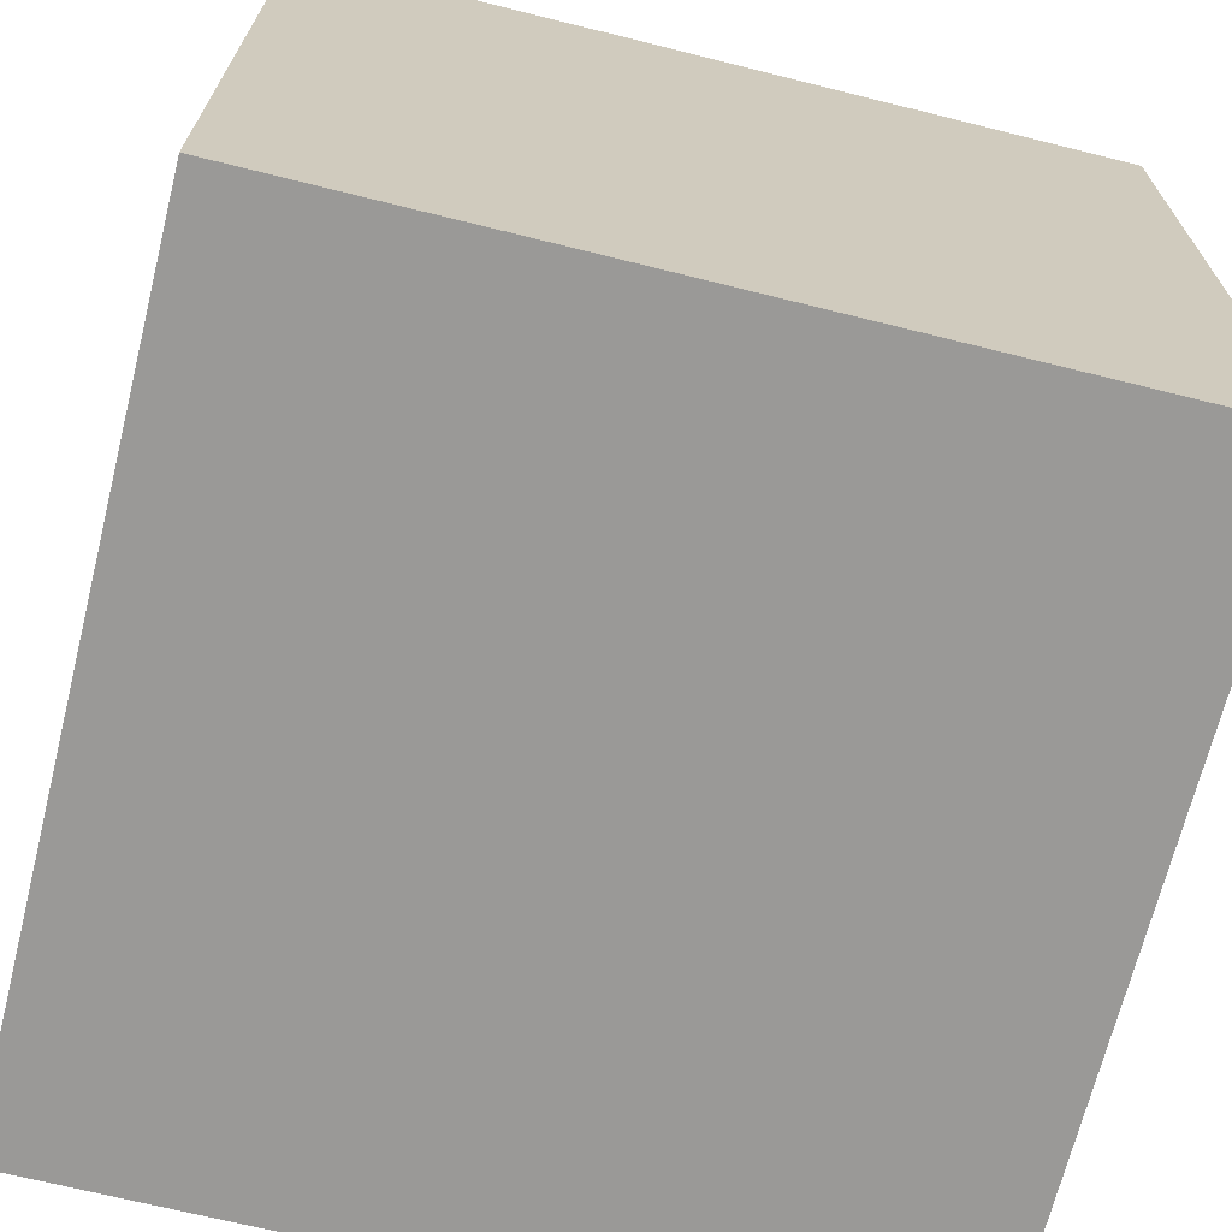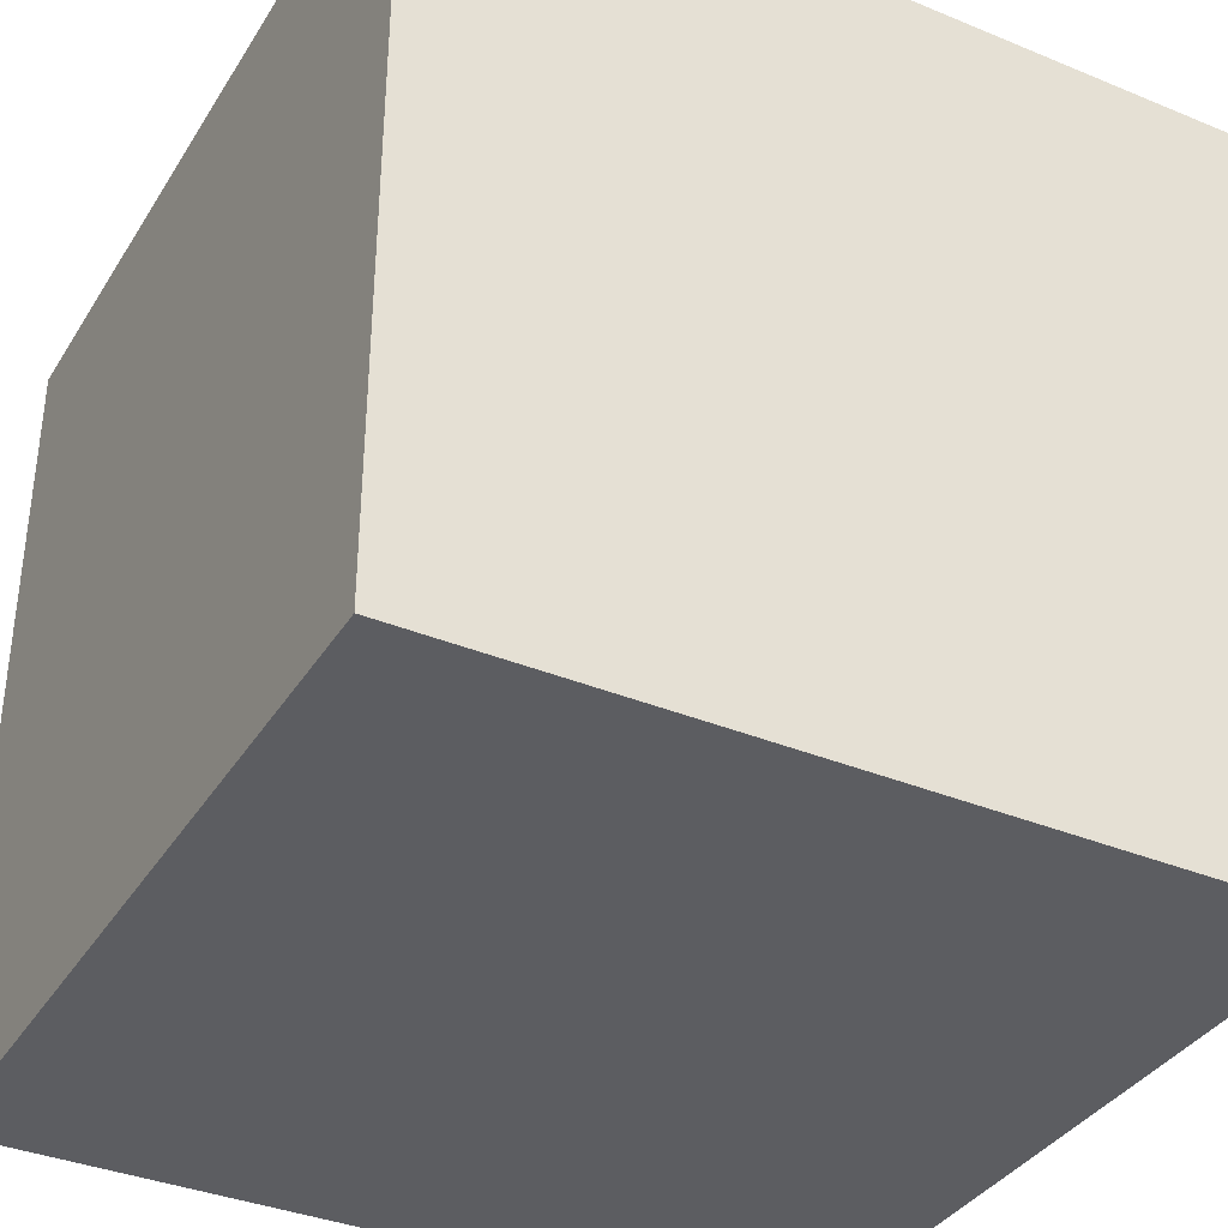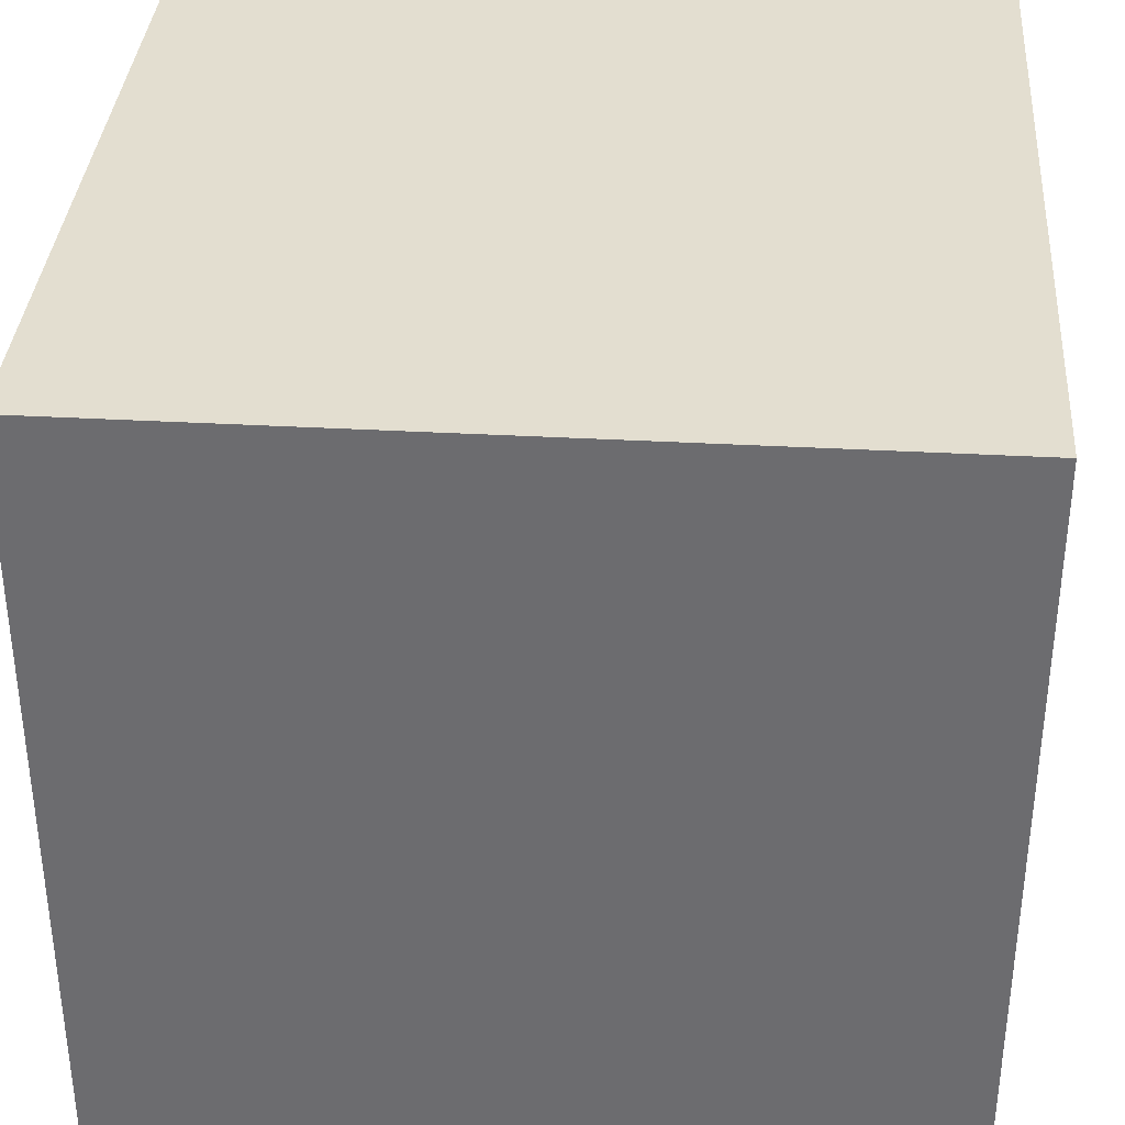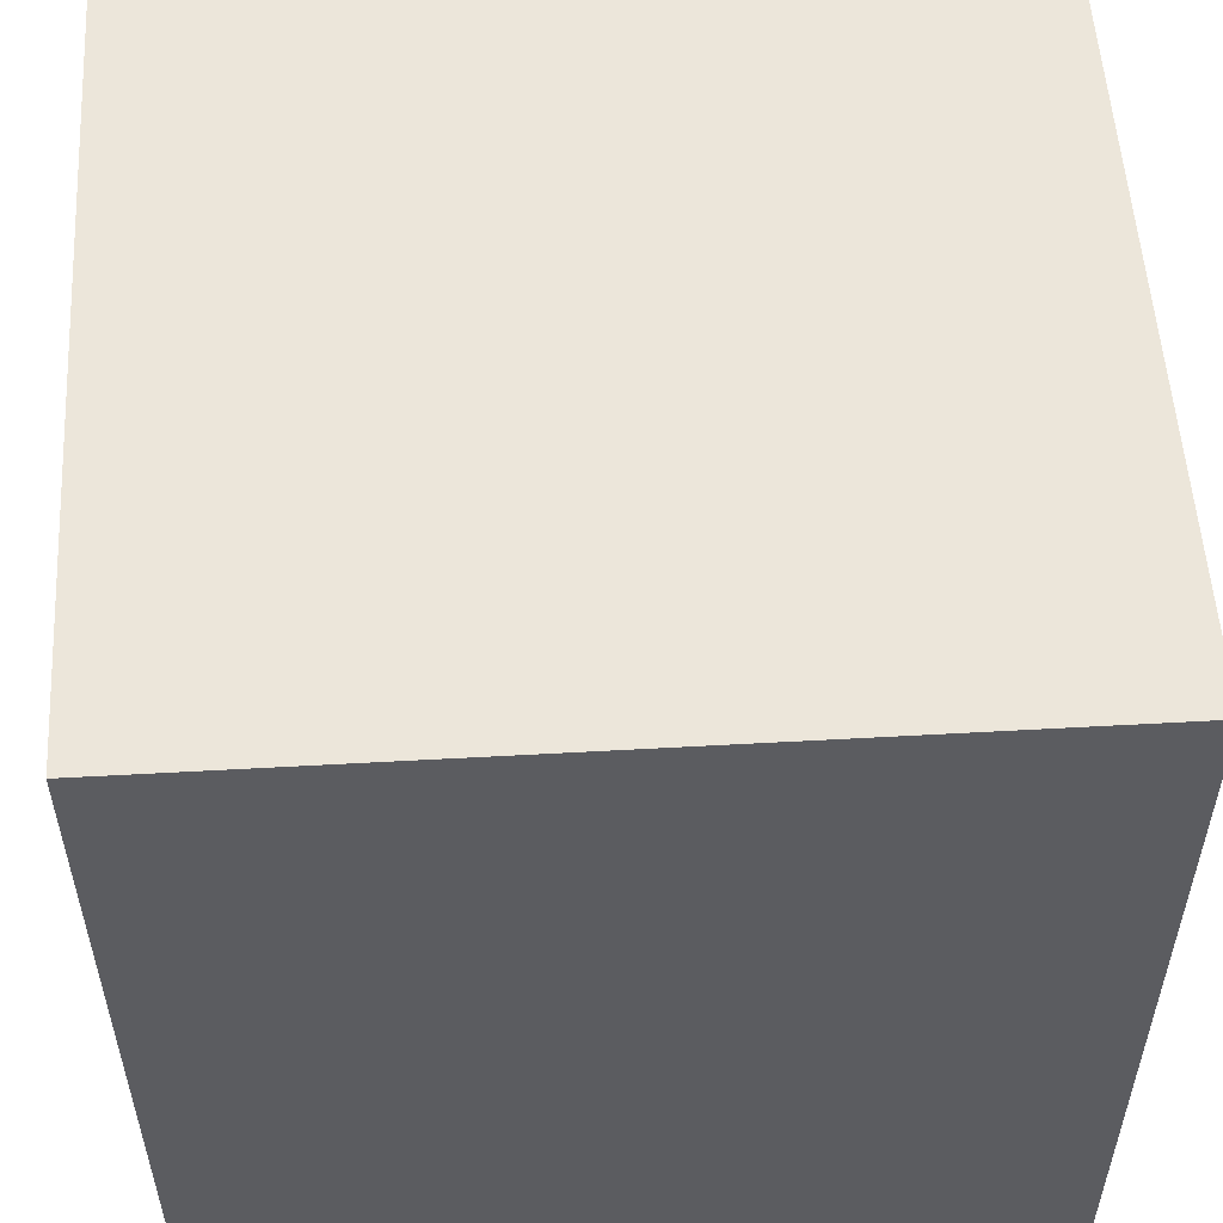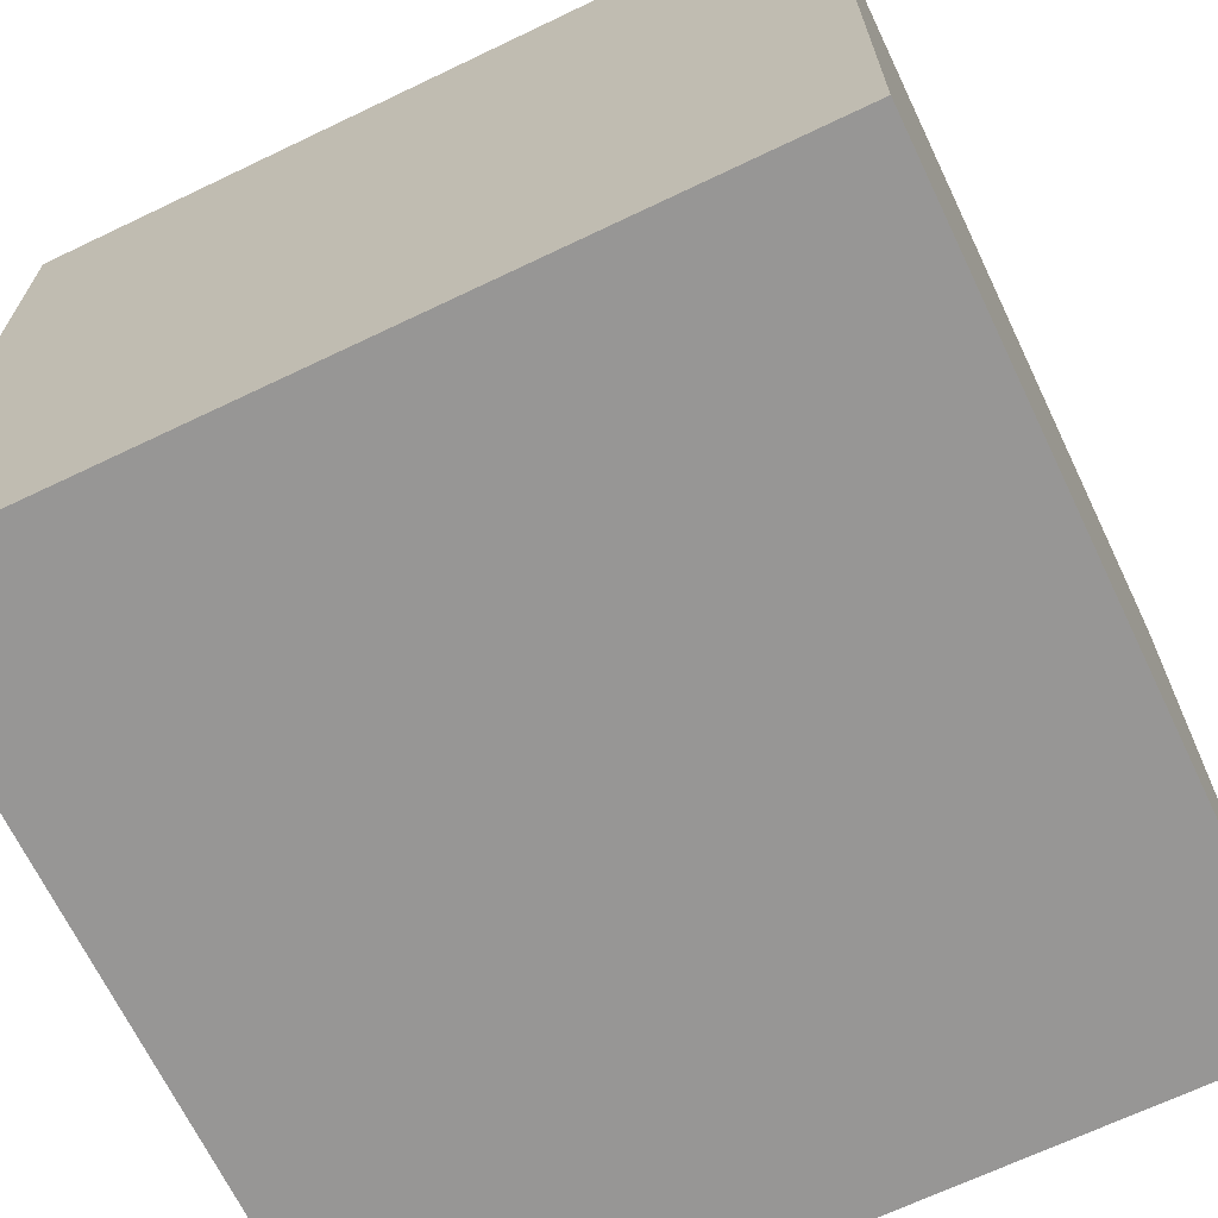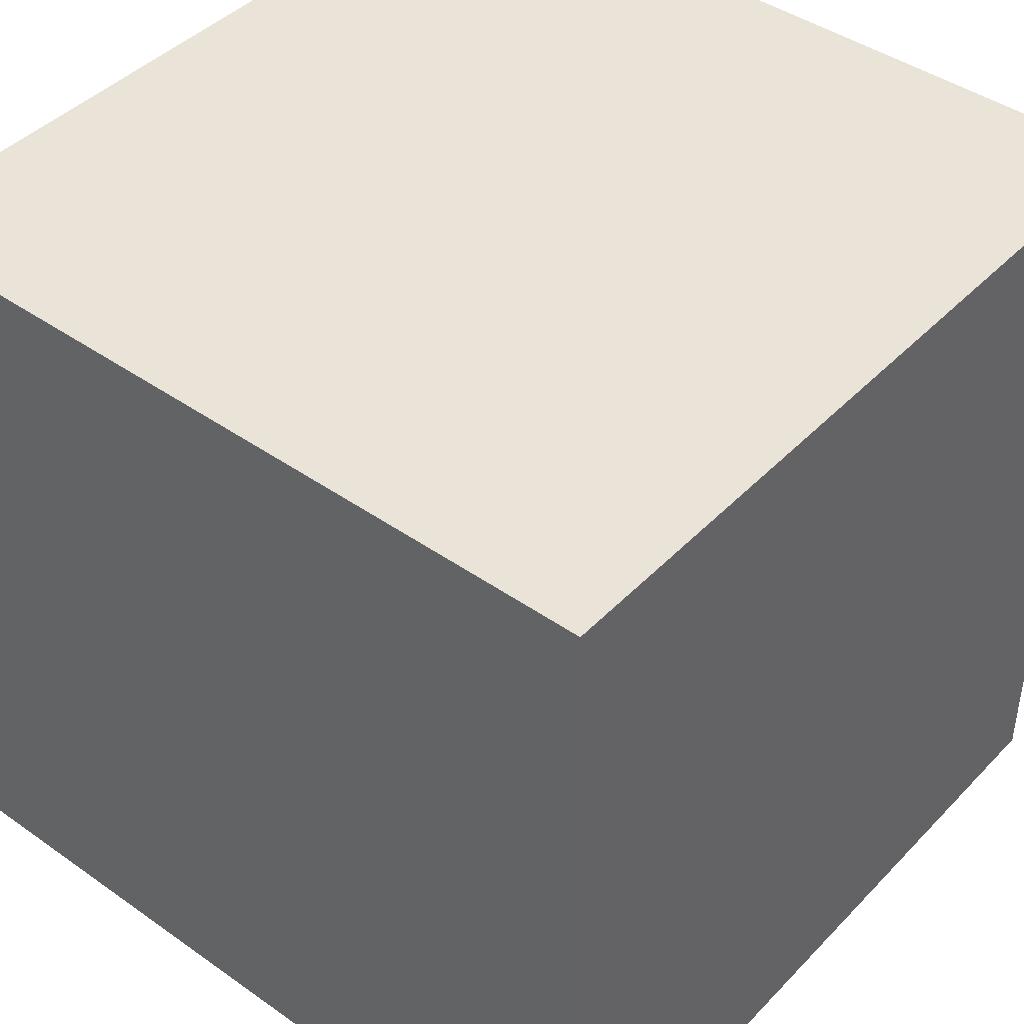
<metadata>
{"format":"obj","ext":"obj","renderer":"f3d","projection":"perspective","resolution":1024,"background":"white","views":[{"elev":-69.0,"azim":-104.0,"up":"+Z"},{"elev":-36.5,"azim":151.8,"up":"+Z"},{"elev":35.7,"azim":-175.8,"up":"+Y"},{"elev":54.4,"azim":-3.4,"up":"+Y"},{"elev":-67.8,"azim":-154.4,"up":"+Y"},{"elev":43.2,"azim":129.8,"up":"+Y"}]}
</metadata>
<code>
v 0 0 1
v 0 0 0
v 1 0 0
v 1 0 1
v 0 1 0
v 0 1 1
v 1 1 1
v 1 1 0
f 1 2 3 4
f 5 6 7 8
f 8 3 2 5
f 6 1 4 7
f 5 2 1 6
f 7 4 3 8

</code>
